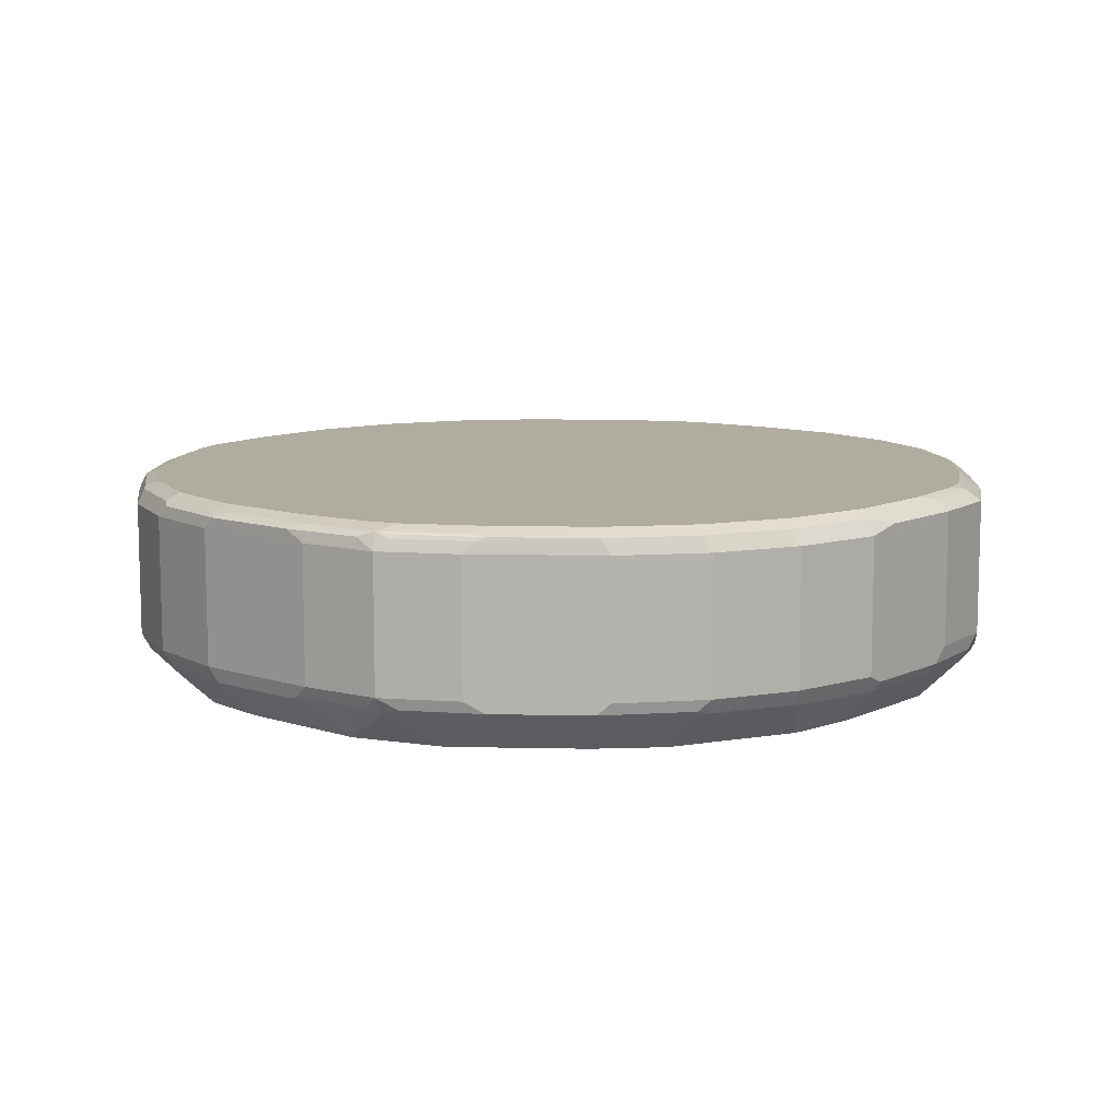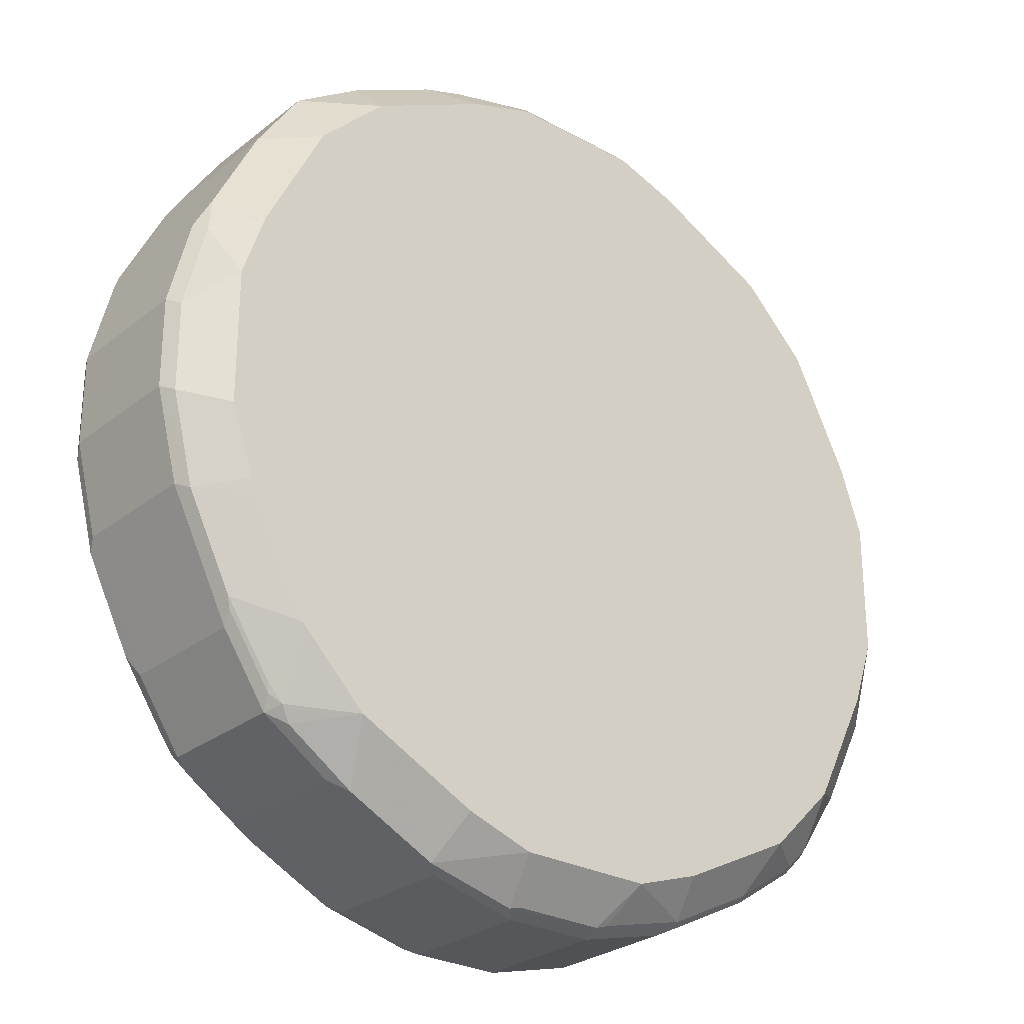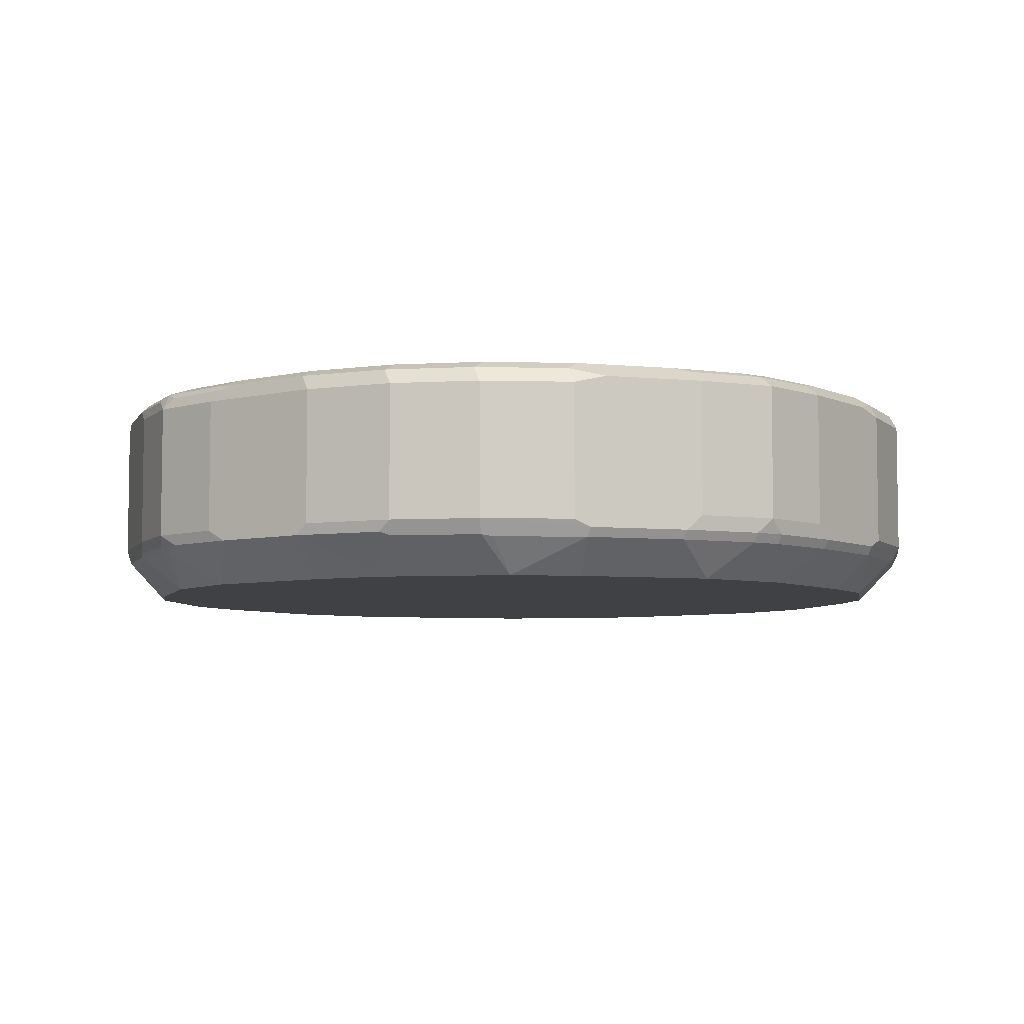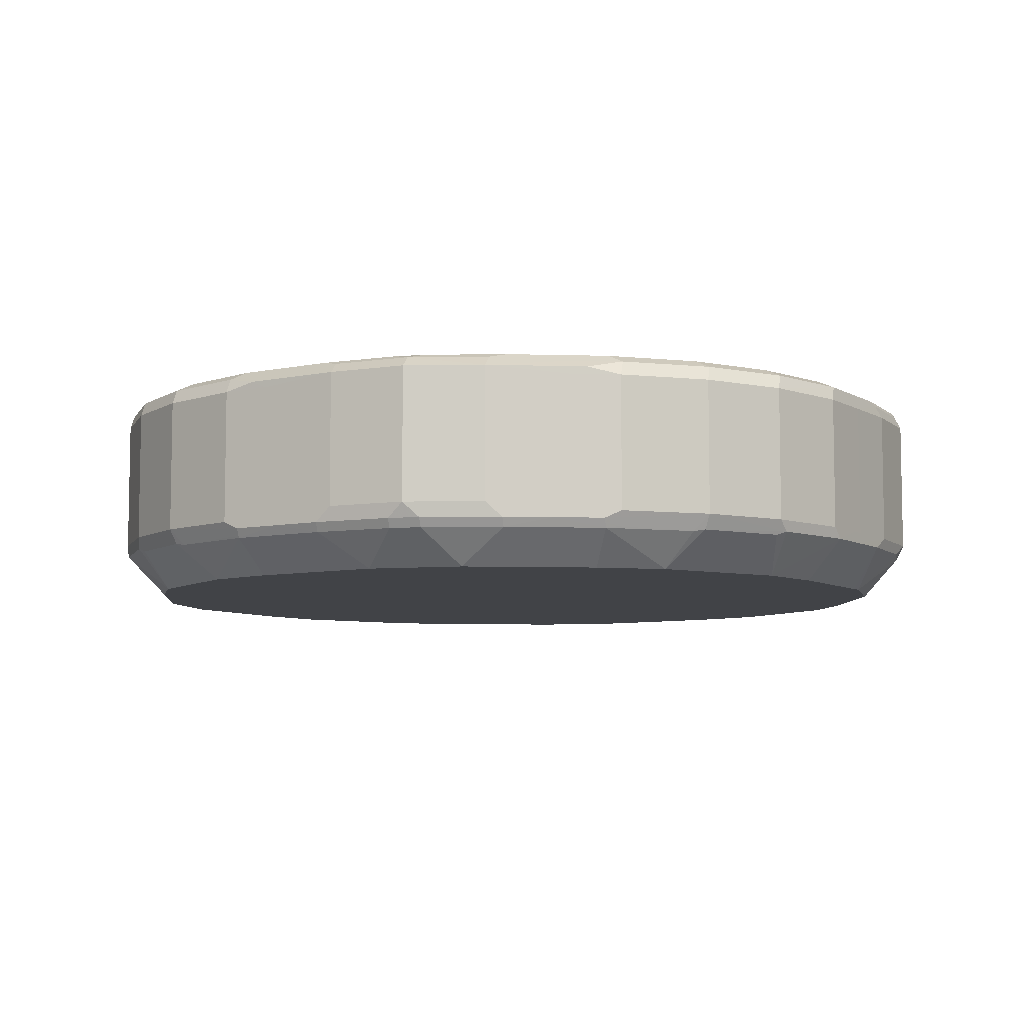
<metadata>
{"format":"obj","ext":"obj","renderer":"f3d","projection":"perspective","resolution":1024,"background":"white","views":[{"elev":10.0,"azim":66.6,"up":"+Y"},{"elev":-27.4,"azim":-39.9,"up":"+Z"},{"elev":-5.9,"azim":99.7,"up":"+Y"},{"elev":-7.1,"azim":148.6,"up":"+Y"}]}
</metadata>
<code>
v 0.03921 0.8837 -0.3927
v 0.03268 0.8968 -0.3861
v 0.1113 0.8968 -0.3665
v 0.1178 0.8837 -0.3731
v 0.03921 0.7659 -0.3927
v -0.03921 0.8837 -0.3927
v 0.03921 0.9033 -0.3731
v -0.04575 0.8968 -0.3861
v 0.1178 0.9033 -0.3535
v 0.1505 0.8968 -0.3469
v 0.1439 0.8902 -0.36
v 0.1571 0.8837 -0.3535
v 0.1178 0.7659 -0.3731
v 0.1309 0.7593 -0.3665
v 0.04906 0.7511 -0.3829
v 0.03921 0.7528 -0.3861
v -0.04906 0.7561 -0.3878
v -0.03921 0.7659 -0.3927
v -0.1178 0.8837 -0.3731
v -0.1243 0.8968 -0.3665
v -0.03921 0.9033 -0.3731
v 0.1964 0.9033 -0.3142
v 0.2225 0.8902 -0.3207
v 0.1702 0.8771 -0.3469
v 0.1571 0.7659 -0.3535
v 0.1276 0.7511 -0.3632
v 0.1178 0.7528 -0.3665
v 0.1702 0.7593 -0.3469
v 0.0589 0.72 -0.3535
v -0.03921 0.7528 -0.3861
v -0.0589 0.72 -0.3535
v -0.1276 0.7561 -0.3681
v -0.1178 0.7659 -0.3731
v -0.1571 0.8837 -0.3535
v -0.1636 0.8968 -0.3469
v -0.1178 0.9033 -0.3535
v 0.2553 0.9033 -0.2749
v 0.2716 0.9 -0.2716
v 0.2127 0.9 -0.3109
v 0.2814 0.8902 -0.2814
v 0.2225 0.7724 -0.3207
v 0.1505 0.72 -0.3175
v 0.1178 0.72 -0.3338
v 0.2061 0.7511 -0.324
v 0.1964 0.72 -0.2946
v 0.2094 0.7593 -0.3272
v -0.1178 0.72 -0.3338
v -0.1222 0.72 -0.3316
v -0.1964 0.72 -0.2946
v -0.1668 0.7561 -0.3485
v -0.1571 0.7659 -0.3535
v -0.1702 0.8837 -0.3469
v -0.2111 0.8935 -0.324
v -0.2029 0.8968 -0.3272
v -0.1964 0.9033 -0.3142
v 0.2749 0.9033 -0.2553
v 0.3142 0.9033 -0.1964
v 0.3109 0.9 -0.2127
v 0.3207 0.8902 -0.2225
v 0.2814 0.7724 -0.2814
v 0.2095 0.72 -0.2879
v 0.265 0.7511 -0.2847
v 0.2225 0.72 -0.2814
v 0.2683 0.7593 -0.2879
v -0.2138 0.72 -0.2858
v -0.2061 0.7561 -0.3289
v -0.2225 0.7659 -0.3207
v -0.1702 0.7659 -0.3469
v -0.2225 0.8837 -0.3207
v -0.27 0.8935 -0.2847
v -0.2618 0.8968 -0.2879
v -0.2184 0.8984 -0.3142
v -0.2553 0.9033 -0.2749
v 0.3535 0.9033 -0.1178
v 0.3469 0.8968 -0.1505
v 0.36 0.8902 -0.1439
v 0.3535 0.8837 -0.1571
v 0.3469 0.8771 -0.1702
v 0.3207 0.7724 -0.2225
v 0.2879 0.7593 -0.2683
v 0.2847 0.7511 -0.265
v 0.2814 0.72 -0.2225
v -0.2225 0.72 -0.2814
v -0.265 0.7561 -0.2896
v -0.2814 0.7659 -0.2814
v -0.2814 0.8837 -0.2814
v -0.2773 0.8984 -0.2749
v -0.2749 0.9033 -0.2553
v 0.3731 0.9033 -0.03921
v 0.3665 0.8968 -0.1113
v 0.3731 0.8837 -0.1178
v 0.3535 0.7659 -0.1571
v 0.3469 0.7593 -0.1702
v 0.3272 0.7593 -0.2094
v 0.324 0.7511 -0.2061
v 0.2879 0.72 -0.2095
v -0.2814 0.72 -0.2225
v -0.2749 0.7511 -0.2773
v -0.2847 0.7561 -0.27
v -0.3207 0.7659 -0.2225
v -0.2896 0.8935 -0.265
v -0.3207 0.8837 -0.2225
v -0.3166 0.8984 -0.216
v -0.3142 0.9033 -0.1964
v 0.3731 0.9033 0.03921
v 0.3861 0.8968 -0.03268
v 0.3927 0.8837 -0.03921
v 0.3731 0.7659 -0.1178
v 0.3665 0.7593 -0.1309
v 0.3632 0.7511 -0.1276
v 0.2946 0.72 -0.1964
v -0.2879 0.7528 -0.2618
v -0.2836 0.72 -0.2181
v -0.3272 0.7528 -0.2029
v -0.324 0.7561 -0.2111
v -0.3469 0.7659 -0.1702
v -0.3289 0.8935 -0.2061
v -0.3469 0.8837 -0.1702
v -0.3485 0.8935 -0.1668
v -0.3559 0.8984 -0.1374
v -0.3535 0.9033 -0.1178
v 0.3861 0.8968 0.04575
v 0.3535 0.9033 0.1178
v 0.3927 0.8837 0.03921
v 0.3927 0.7659 -0.03921
v 0.3829 0.7511 -0.04906
v 0.3665 0.7528 -0.1178
v 0.3535 0.72 -0.0589
v 0.3338 0.72 -0.1178
v 0.3273 0.72 -0.1308
v -0.2946 0.72 -0.1964
v -0.3469 0.7528 -0.1636
v -0.3535 0.7659 -0.1571
v -0.3535 0.8837 -0.1571
v -0.3681 0.8935 -0.1276
v -0.3665 0.8968 -0.1178
v -0.3731 0.9033 -0.03921
v 0.3665 0.8968 0.1243
v 0.3469 0.8968 0.1636
v 0.3142 0.9033 0.1964
v 0.3927 0.7659 0.03921
v 0.3731 0.8837 0.1178
v 0.3878 0.7561 0.04906
v 0.3861 0.7528 -0.03921
v 0.3535 0.72 0.0589
v -0.3295 0.72 -0.1265
v -0.3665 0.7528 -0.1243
v -0.3731 0.7659 -0.1178
v -0.3731 0.8837 -0.1178
v -0.3878 0.8935 -0.04906
v -0.3861 0.8968 -0.03921
v -0.3829 0.8984 0.04906
v -0.3731 0.9033 0.03921
v 0.3272 0.8968 0.2029
v 0.324 0.8935 0.2111
v 0.3469 0.8837 0.1702
v 0.3535 0.8837 0.1571
v 0.2749 0.9033 0.2553
v 0.3142 0.8984 0.2184
v 0.3731 0.7659 0.1178
v 0.3861 0.7528 0.03921
v 0.3681 0.7561 0.1276
v 0.3338 0.72 0.1178
v -0.3338 0.72 -0.1178
v -0.3861 0.7528 -0.04575
v -0.3927 0.7659 -0.03921
v -0.3535 0.72 -0.0589
v -0.3927 0.8837 -0.03921
v -0.3927 0.8837 0.03921
v -0.3861 0.8968 0.03921
v -0.3665 0.8968 0.1178
v -0.3632 0.8984 0.1276
v -0.3535 0.9033 0.1178
v 0.2879 0.8968 0.2618
v 0.3207 0.8837 0.2225
v 0.2847 0.8935 0.27
v 0.3469 0.7659 0.1702
v 0.3535 0.7659 0.1571
v 0.2553 0.9033 0.2749
v 0.2749 0.8984 0.2773
v 0.3485 0.7561 0.1668
v 0.2946 0.72 0.1964
v 0.3316 0.72 0.1222
v -0.3861 0.7528 0.03268
v -0.3927 0.7659 0.03921
v -0.3535 0.72 0.0589
v -0.3731 0.8837 0.1178
v -0.3665 0.8902 0.1309
v -0.3469 0.8902 0.1702
v -0.324 0.8984 0.2061
v -0.3142 0.9033 0.1964
v 0.3207 0.7659 0.2225
v 0.2814 0.8837 0.2814
v 0.1964 0.9033 0.3142
v 0.265 0.8935 0.2896
v 0.216 0.8984 0.3166
v 0.3289 0.7561 0.2061
v 0.2858 0.72 0.2138
v -0.3665 0.7528 0.1113
v -0.3731 0.7659 0.1178
v -0.3338 0.72 0.1178
v -0.3535 0.8837 0.1571
v -0.3469 0.7724 0.1702
v -0.3207 0.8771 0.2225
v -0.3272 0.8902 0.2094
v -0.2847 0.8984 0.265
v -0.2749 0.9033 0.2553
v 0.2814 0.7659 0.2814
v 0.2896 0.7561 0.265
v 0.2225 0.8837 0.3207
v 0.1178 0.9033 0.3535
v 0.2061 0.8935 0.3289
v 0.1374 0.8984 0.3559
v 0.1668 0.8935 0.3485
v 0.2814 0.72 0.2225
v -0.36 0.7593 0.1439
v -0.3535 0.7659 0.1571
v -0.3208 0.72 0.1439
v -0.3207 0.7593 0.2225
v -0.2814 0.8771 0.2814
v -0.2879 0.8902 0.2683
v -0.265 0.8984 0.2847
v -0.2553 0.9033 0.2749
v 0.2225 0.7659 0.3207
v 0.27 0.7561 0.2847
v 0.2773 0.7511 0.2749
v 0.1702 0.8837 0.3469
v 0.03921 0.9033 0.3731
v 0.1178 0.8968 0.3665
v 0.1276 0.8935 0.3681
v 0.2225 0.72 0.2814
v -0.2946 0.72 0.1964
v -0.2814 0.72 0.2225
v -0.2814 0.7593 0.2814
v -0.2225 0.8771 0.3207
v -0.2683 0.8902 0.2879
v -0.2061 0.8984 0.324
v -0.1964 0.9033 0.3142
v 0.1702 0.7659 0.3469
v 0.2111 0.7561 0.324
v 0.2618 0.7528 0.2879
v 0.1571 0.8837 0.3535
v 0.03921 0.8968 0.3861
v -0.03921 0.9033 0.3731
v -0.04906 0.8984 0.3829
v 0.04906 0.8935 0.3878
v 0.1178 0.8837 0.3731
v 0.2029 0.7528 0.3272
v 0.2181 0.72 0.2836
v -0.2225 0.72 0.2814
v -0.2225 0.7593 0.3207
v -0.1702 0.8902 0.3469
v -0.2094 0.8902 0.3272
v -0.1276 0.8984 0.3632
v -0.1178 0.9033 0.3535
v 0.1571 0.7659 0.3535
v 0.1636 0.7528 0.3469
v -0.03921 0.8968 0.3861
v -0.1178 0.8968 0.3665
v -0.03921 0.8837 0.3927
v 0.03921 0.8837 0.3927
v 0.1178 0.7659 0.3731
v 0.1964 0.72 0.2946
v -0.1964 0.72 0.2946
v -0.1439 0.7593 0.36
v -0.1571 0.7659 0.3535
v -0.1702 0.7724 0.3469
v -0.1571 0.8837 0.3535
v -0.1309 0.8902 0.3665
v 0.1243 0.7528 0.3665
v 0.1265 0.72 0.3295
v -0.1178 0.8837 0.3731
v -0.03921 0.7659 0.3927
v 0.03921 0.7659 0.3927
v -0.1439 0.72 0.3208
v -0.1178 0.72 0.3338
v -0.1113 0.7528 0.3665
v -0.1178 0.7659 0.3731
v 0.04575 0.7528 0.3861
v 0.0589 0.72 0.3535
v 0.1178 0.72 0.3338
v -0.03268 0.7528 0.3861
v -0.0589 0.72 0.3535
f 1 2 3
f 169 188 171
f 169 187 188
f 166 169 168
f 166 185 169
f 165 186 184
f 165 167 186
f 165 185 166
f 165 184 185
f 162 183 163
f 162 182 183
f 162 181 182
f 162 177 181
f 162 178 177
f 160 178 162
f 158 179 180
f 156 192 177
f 156 175 192
f 152 170 169
f 152 169 171
f 152 171 172
f 152 172 173
f 152 173 153
f 154 159 180
f 169 185 200
f 154 180 174
f 154 176 155
f 155 175 156
f 155 176 193
f 155 193 175
f 156 177 178
f 156 178 157
f 154 174 176
f 151 170 152
f 169 200 187
f 172 188 189
f 190 221 206
f 190 205 221
f 189 217 203
f 189 202 217
f 189 205 190
f 189 204 205
f 189 219 204
f 189 203 219
f 187 217 202
f 187 200 217
f 187 189 188
f 187 202 189
f 186 201 199
f 185 199 200
f 184 199 185
f 184 186 199
f 182 197 198
f 172 189 190
f 172 190 173
f 173 190 191
f 174 180 176
f 175 193 208
f 175 208 192
f 171 188 172
f 176 180 193
f 179 194 196
f 179 196 180
f 180 195 193
f 180 196 195
f 181 192 197
f 181 197 182
f 177 192 181
f 150 170 151
f 150 169 170
f 150 168 169
f 131 146 132
f 128 161 145
f 128 144 161
f 126 144 128
f 125 144 126
f 125 143 144
f 125 141 143
f 124 160 141
f 124 142 160
f 124 138 142
f 123 140 139
f 123 139 138
f 122 138 124
f 121 151 137
f 121 136 151
f 120 136 121
f 120 135 136
f 110 127 126
f 110 126 128
f 110 128 129
f 110 129 130
f 110 130 111
f 113 131 114
f 132 146 147
f 114 132 115
f 115 132 116
f 116 132 133
f 116 133 134
f 116 134 118
f 118 134 135
f 118 135 119
f 114 131 132
f 132 147 148
f 132 148 133
f 133 148 149
f 141 162 143
f 142 157 178
f 142 178 160
f 143 161 144
f 143 162 145
f 143 145 161
f 141 160 162
f 145 162 163
f 147 165 166
f 147 166 148
f 147 164 167
f 147 167 165
f 148 166 168
f 148 168 149
f 146 164 147
f 190 206 207
f 140 159 154
f 140 158 180
f 133 149 134
f 134 149 135
f 135 149 168
f 135 168 150
f 135 150 136
f 136 150 151
f 140 180 159
f 137 151 152
f 138 139 157
f 138 157 142
f 139 140 154
f 139 154 155
f 139 155 156
f 139 156 157
f 137 152 153
f 109 127 110
f 190 207 191
f 192 209 197
f 252 268 272
f 251 266 267
f 251 265 266
f 251 264 265
f 250 264 251
f 248 263 249
f 248 257 263
f 247 274 262
f 247 261 274
f 246 260 261
f 246 258 260
f 245 260 258
f 245 259 260
f 245 254 259
f 245 255 254
f 244 255 245
f 243 258 246
f 234 250 251
f 235 252 253
f 235 251 267
f 235 267 252
f 237 253 252
f 237 252 254
f 252 272 269
f 237 254 255
f 239 256 257
f 239 257 240
f 240 257 248
f 242 247 262
f 242 262 256
f 243 245 258
f 237 255 238
f 233 250 234
f 252 269 254
f 252 266 268
f 279 283 280
f 279 282 283
f 277 283 282
f 276 283 277
f 273 279 274
f 273 282 279
f 273 277 282
f 273 278 277
f 270 281 271
f 270 280 281
f 270 279 280
f 270 274 279
f 266 272 268
f 266 278 272
f 265 278 266
f 265 277 278
f 265 276 277
f 254 269 259
f 256 262 270
f 256 270 257
f 257 270 271
f 257 271 263
f 259 269 260
f 252 267 266
f 260 269 272
f 260 278 273
f 260 273 274
f 260 274 261
f 262 274 270
f 264 275 265
f 265 275 276
f 260 272 278
f 231 248 249
f 231 241 248
f 230 247 242
f 210 214 227
f 210 212 214
f 209 226 215
f 208 226 209
f 208 225 226
f 208 240 225
f 208 224 240
f 206 223 207
f 206 222 223
f 206 236 222
f 204 234 220
f 204 219 234
f 204 221 205
f 204 220 221
f 203 217 219
f 201 218 216
f 200 216 217
f 193 195 210
f 193 210 224
f 193 224 208
f 194 211 213
f 194 213 196
f 195 196 212
f 210 227 239
f 195 212 210
f 196 230 214
f 196 214 212
f 197 209 215
f 197 215 198
f 199 201 216
f 199 216 200
f 196 213 230
f 210 239 224
f 211 228 243
f 211 243 229
f 222 238 223
f 224 239 240
f 225 241 226
f 225 240 248
f 225 248 241
f 226 241 231
f 222 237 238
f 227 242 256
f 228 244 245
f 228 245 243
f 229 243 246
f 229 246 230
f 230 246 261
f 230 261 247
f 227 256 239
f 192 208 209
f 222 253 237
f 220 236 221
f 211 229 213
f 213 229 230
f 214 230 242
f 214 242 227
f 215 226 231
f 216 218 232
f 222 236 253
f 216 232 219
f 219 232 233
f 219 233 234
f 220 234 251
f 220 251 235
f 220 235 253
f 220 253 236
f 216 219 217
f 109 126 127
f 206 221 236
f 108 125 109
f 29 43 42
f 28 46 44
f 28 41 46
f 26 45 42
f 26 44 45
f 26 28 44
f 26 43 29
f 26 42 43
f 23 39 38
f 23 28 24
f 23 41 28
f 23 60 41
f 23 40 60
f 23 38 40
f 22 39 23
f 22 38 39
f 22 37 38
f 15 27 26
f 15 26 29
f 16 29 31
f 16 31 30
f 16 30 17
f 17 30 31
f 29 42 45
f 17 31 32
f 17 33 18
f 19 33 51
f 19 51 34
f 19 34 35
f 19 35 20
f 20 35 36
f 17 32 33
f 15 29 16
f 29 45 61
f 29 63 82
f 29 146 131
f 29 164 146
f 29 167 164
f 29 186 167
f 29 201 186
f 29 218 201
f 29 232 218
f 29 233 232
f 29 250 233
f 29 264 250
f 29 275 264
f 29 276 275
f 29 283 276
f 29 280 283
f 29 281 280
f 29 271 281
f 29 263 271
f 29 82 96
f 29 96 111
f 29 111 130
f 29 130 129
f 29 129 128
f 29 128 145
f 29 61 63
f 29 145 163
f 29 183 182
f 29 182 198
f 29 198 215
f 29 215 231
f 29 231 249
f 29 249 263
f 29 163 183
f 14 28 26
f 14 27 15
f 14 26 27
f 7 73 88
f 7 55 73
f 7 36 55
f 7 21 36
f 6 20 8
f 6 19 20
f 6 33 19
f 6 18 33
f 5 17 18
f 5 16 17
f 5 15 16
f 5 14 15
f 5 13 14
f 4 25 13
f 4 12 25
f 4 11 12
f 3 11 4
f 109 125 126
f 1 3 4
f 1 4 13
f 1 13 5
f 1 5 18
f 1 18 6
f 7 88 104
f 1 6 8
f 2 7 9
f 2 9 3
f 2 8 21
f 2 21 7
f 3 9 10
f 3 10 11
f 1 8 2
f 7 104 121
f 7 121 137
f 7 137 153
f 7 57 56
f 7 56 37
f 7 37 22
f 7 22 9
f 8 20 36
f 8 36 21
f 7 74 57
f 10 22 23
f 11 23 12
f 12 24 28
f 12 28 25
f 12 23 24
f 13 25 28
f 13 28 14
f 10 23 11
f 29 131 113
f 7 89 74
f 7 123 105
f 7 153 173
f 7 173 191
f 7 191 207
f 7 207 223
f 7 223 238
f 7 238 255
f 7 105 89
f 7 255 244
f 7 228 211
f 7 211 194
f 7 194 179
f 7 179 158
f 7 158 140
f 7 140 123
f 7 244 228
f 29 113 97
f 9 22 10
f 29 83 65
f 89 105 122
f 87 104 88
f 87 103 104
f 87 101 103
f 86 102 101
f 86 101 87
f 85 102 86
f 85 100 102
f 85 115 100
f 85 99 115
f 85 98 99
f 84 98 85
f 83 98 84
f 83 97 98
f 82 95 96
f 81 95 82
f 80 95 81
f 70 87 71
f 73 87 88
f 74 89 106
f 74 106 90
f 74 90 75
f 75 90 76
f 89 122 106
f 76 90 91
f 77 91 108
f 77 108 92
f 77 92 93
f 77 93 78
f 79 93 94
f 80 94 95
f 76 91 77
f 90 106 107
f 90 107 91
f 91 107 125
f 102 118 119
f 102 119 117
f 103 117 119
f 103 119 135
f 103 135 120
f 103 120 121
f 101 117 103
f 103 121 104
f 105 138 122
f 106 122 124
f 106 124 107
f 107 124 141
f 29 97 83
f 107 141 125
f 105 123 138
f 70 86 87
f 101 102 117
f 100 116 118
f 91 125 108
f 92 109 93
f 93 95 94
f 93 109 110
f 93 110 95
f 95 110 111
f 100 118 102
f 95 111 96
f 97 113 114
f 97 114 112
f 98 112 99
f 99 112 114
f 99 114 115
f 100 115 116
f 97 112 98
f 67 86 69
f 92 108 109
f 67 84 85
f 44 62 63
f 44 64 62
f 44 46 64
f 44 61 45
f 41 64 46
f 41 60 64
f 40 79 60
f 40 59 79
f 38 59 40
f 38 58 59
f 38 57 58
f 38 56 57
f 37 56 38
f 35 55 36
f 35 53 54
f 35 52 53
f 34 52 35
f 29 65 49
f 29 49 48
f 67 85 86
f 29 48 47
f 29 47 31
f 31 47 32
f 44 63 61
f 32 48 49
f 32 50 68
f 32 68 51
f 32 51 33
f 32 47 48
f 34 51 68
f 34 68 52
f 32 49 50
f 49 65 66
f 35 54 55
f 50 66 67
f 59 76 77
f 59 77 78
f 59 78 93
f 59 93 79
f 60 79 94
f 60 94 80
f 59 75 76
f 62 64 80
f 62 81 82
f 62 82 63
f 49 66 50
f 65 83 66
f 66 84 67
f 66 83 84
f 62 80 81
f 57 59 58
f 60 80 64
f 53 71 54
f 57 74 75
f 55 87 73
f 55 72 87
f 52 68 67
f 54 72 55
f 54 87 72
f 54 71 87
f 52 67 69
f 57 75 59
f 53 70 71
f 53 86 70
f 53 69 86
f 52 69 53
f 50 67 68

</code>
